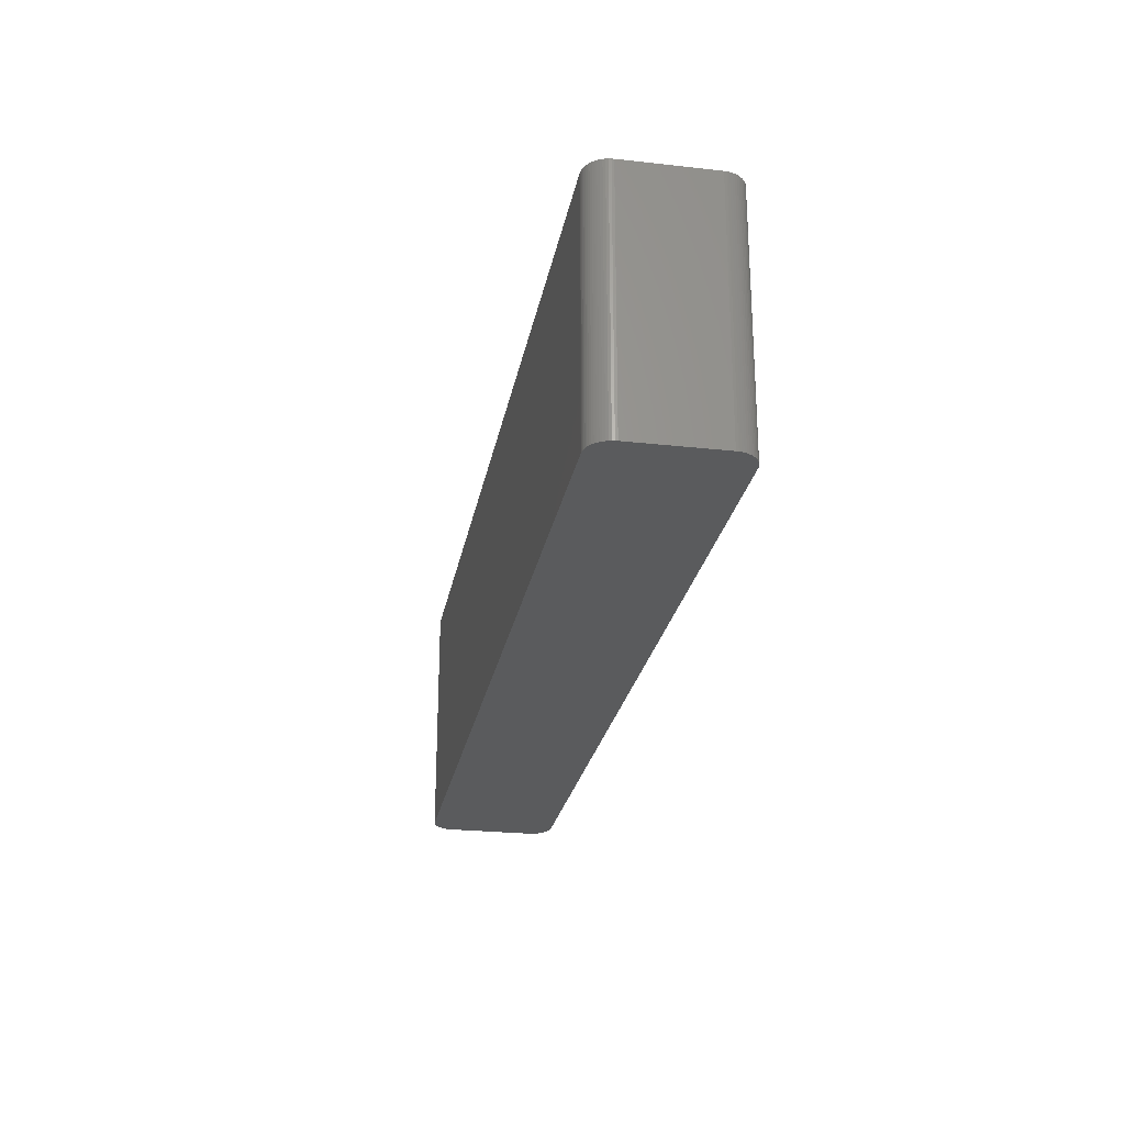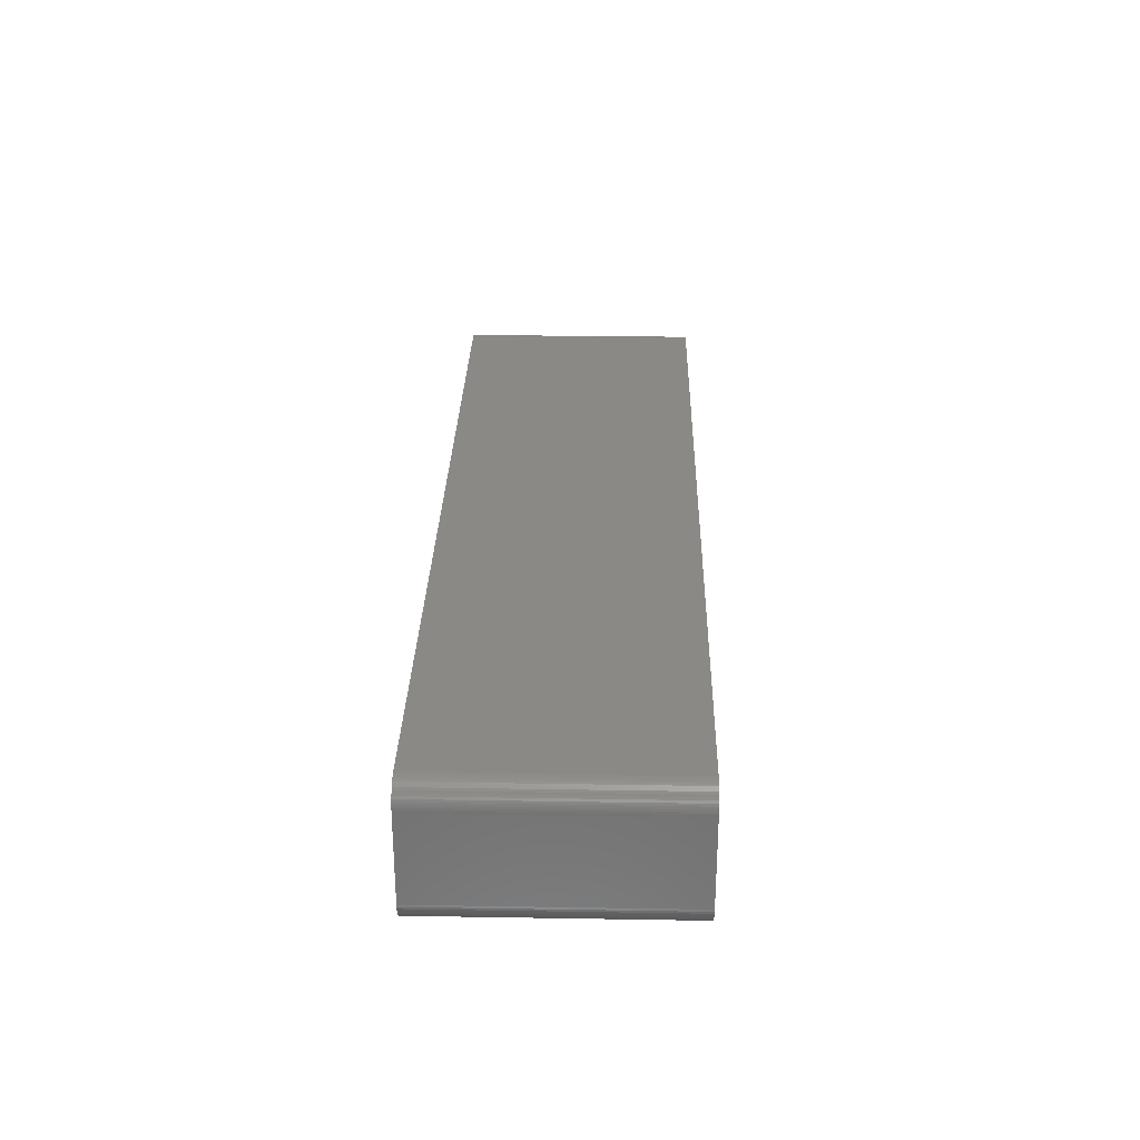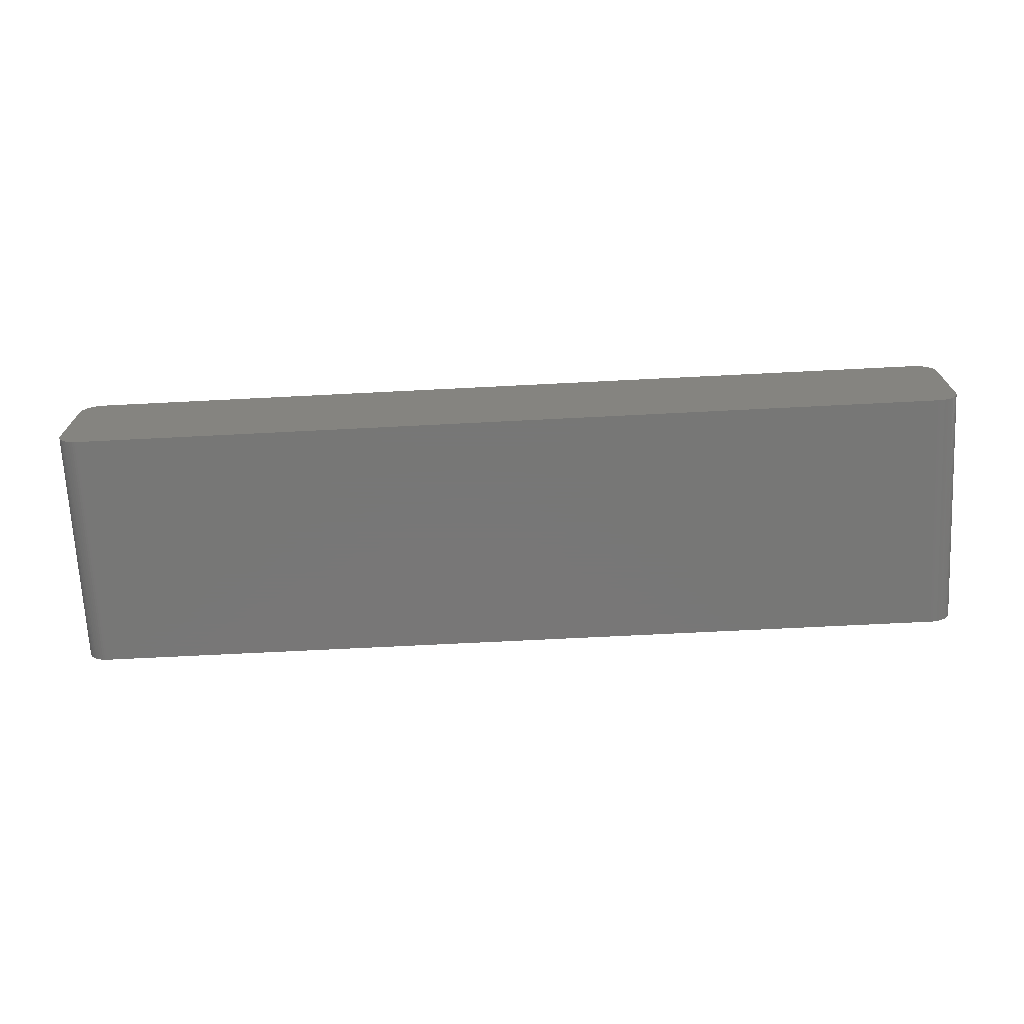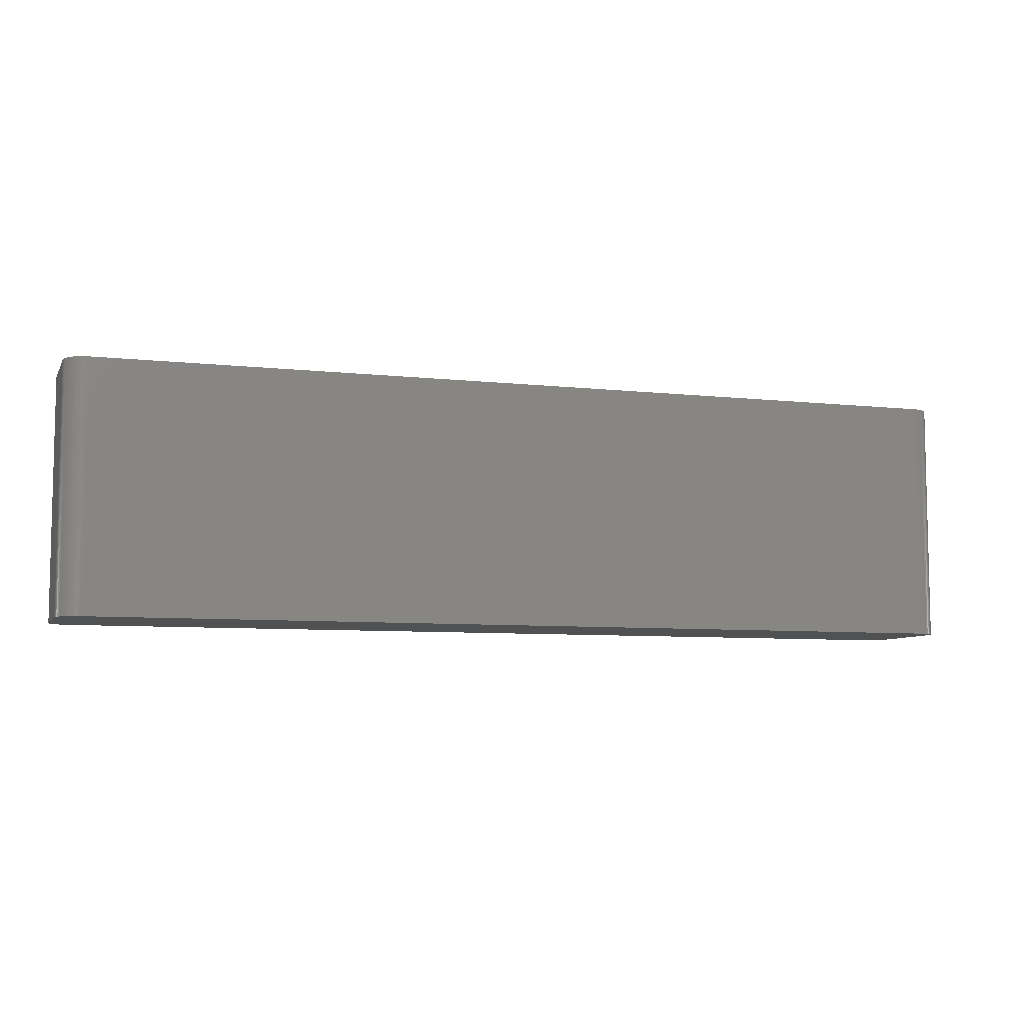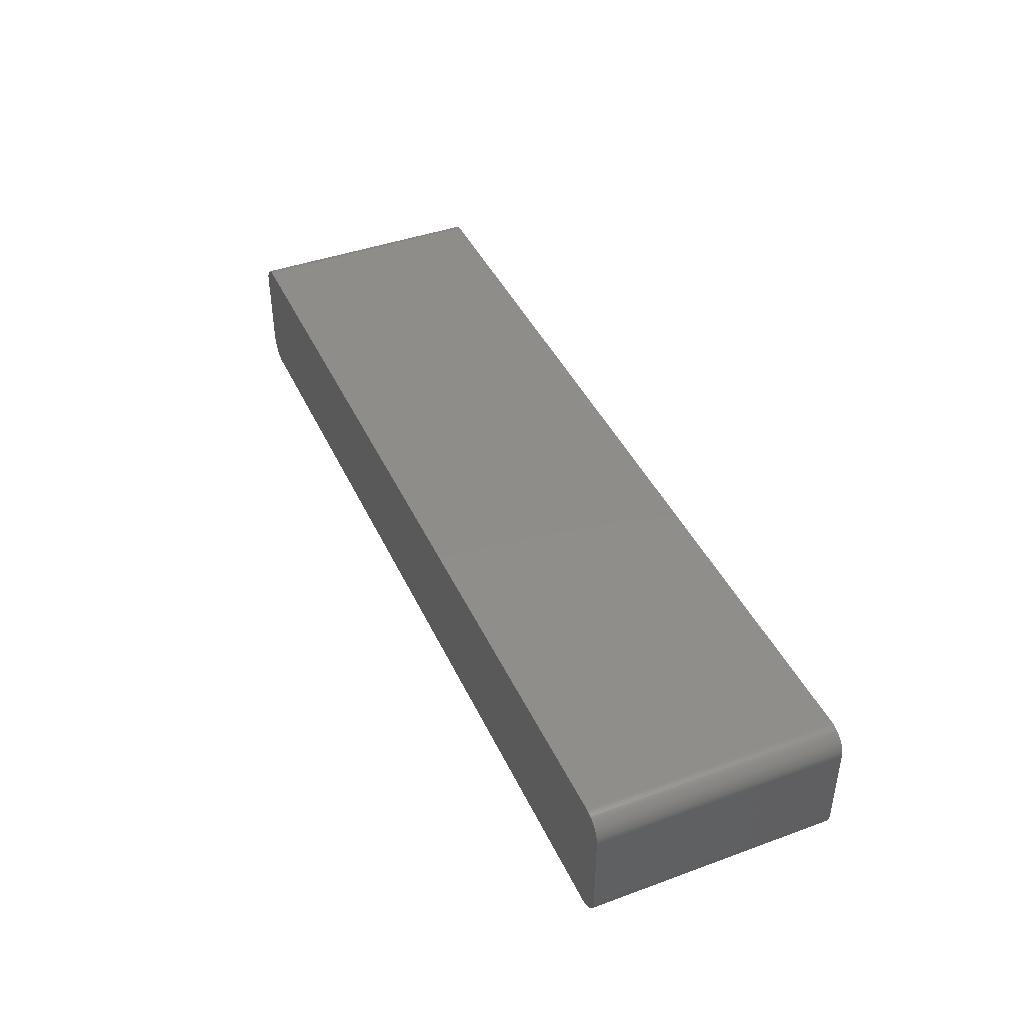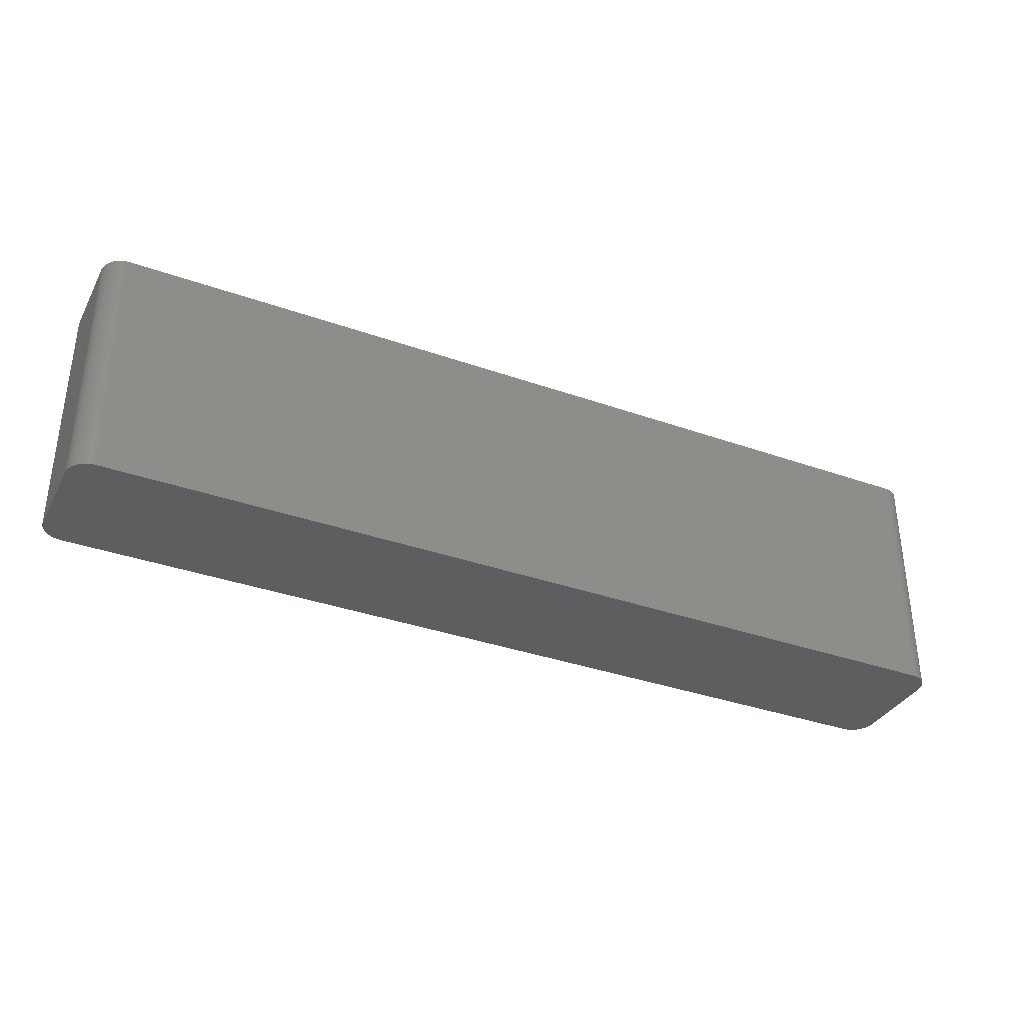
<metadata>
{"format":"stl","ext":"stl","renderer":"f3d","projection":"perspective","resolution":1024,"background":"white","views":[{"elev":-25.2,"azim":79.8,"up":"+Z"},{"elev":28.6,"azim":91.4,"up":"+Y"},{"elev":-70.0,"azim":2.9,"up":"+Y"},{"elev":-7.3,"azim":-17.9,"up":"+Z"},{"elev":42.2,"azim":66.4,"up":"+Y"},{"elev":-35.1,"azim":154.8,"up":"+Z"}]}
</metadata>
<code>
# stl→obj: 145 verts, 286 faces
v 51.77 5.329 13.72
v 51.8 5.079 13.72
v 51.8 5.079 8.636
v 51.82 4.826 8.636
v 51.8 5.079 -13.72
v -49.59 7.346 -13.72
v 49.21 7.365 -13.72
v 49.47 -7.359 13.72
v 49.21 -7.365 8.636
v 49.47 -7.359 8.636
v 51.82 4.826 13.72
v 51.82 -4.826 8.636
v -51.81 -4.953 13.72
v -51.81 4.953 -13.72
v -51.81 -4.953 -13.72
v 51.82 4.826 -13.72
v 51.82 4.826 -8.636
v -49.34 -7.365 -13.72
v 51.77 5.329 -13.72
v -49.59 7.346 13.72
v -51.79 5.205 13.72
v -51.79 5.205 -13.72
v -50.96 6.73 -13.72
v -49.34 -7.365 13.72
v 51.62 -5.813 -13.72
v 51.51 -6.041 13.72
v 51.51 -6.041 -13.72
v 51.77 -5.329 13.72
v -49.59 -7.346 -13.72
v -49.84 -7.302 -13.72
v -50.96 -6.73 -13.72
v -49.34 7.365 -13.72
v 51.7 5.575 -13.72
v 51.7 5.575 13.72
v -51.74 5.453 -13.72
v -51.81 4.953 13.72
v -50.96 6.73 13.72
v -50.76 6.888 -13.72
v -50.32 7.141 -13.72
v 50.86 -6.812 -13.72
v 49.21 -7.365 -13.72
v 49.47 -7.359 -13.72
v 49.96 -7.271 -13.72
v 51.77 -5.329 8.636
v 51.8 -5.079 -13.72
v 51.82 -4.826 13.72
v 49.21 -7.365 13.72
v -51.14 -6.554 -13.72
v -51.3 -6.36 -13.72
v -51.56 -5.928 -13.72
v 50.86 6.812 -13.72
v 49.47 7.359 -13.72
v 49.72 7.327 -13.72
v 49.21 7.365 13.72
v -49.34 7.365 13.72
v -51.44 6.15 -13.72
v -51.14 6.554 -13.72
v -51.66 5.695 13.72
v -51.66 5.695 -13.72
v -50.09 7.234 -13.72
v -49.84 7.302 13.72
v -49.84 7.302 -13.72
v 51.8 -5.079 13.72
v 51.7 -5.575 -8.636
v 51.37 -6.257 -13.72
v 50.86 -6.812 13.72
v 50.2 -7.19 -13.72
v 50.2 -7.19 8.636
v -50.09 -7.234 -13.72
v -50.55 -7.026 -13.72
v -49.84 -7.302 13.72
v -50.96 -6.73 13.72
v -51.66 -5.695 -13.72
v -51.74 -5.453 13.72
v -51.74 -5.453 -13.72
v 51.51 6.041 -13.72
v 51.37 6.257 -13.72
v 51.51 6.041 13.72
v 49.47 7.359 13.72
v 50.86 6.812 13.72
v 50.2 7.19 -8.636
v 50.2 7.19 -13.72
v 49.96 7.271 -13.72
v 50.2 7.19 13.72
v -51.44 6.15 13.72
v -51.3 6.36 -13.72
v -51.56 5.928 -13.72
v -50.32 7.141 13.72
v -50.76 6.888 13.72
v 51.82 -4.826 -13.72
v 51.7 -5.575 13.72
v 49.96 -7.271 13.72
v 49.72 -7.327 -8.636
v -50.09 -7.234 13.72
v -50.32 -7.141 -13.72
v -50.55 -7.026 13.72
v -51.14 -6.554 13.72
v -51.3 -6.36 13.72
v -51.56 -5.928 13.72
v -51.79 -5.205 -13.72
v 51.62 5.813 -13.72
v 51.62 5.813 13.72
v 51.22 6.459 -13.72
v 51.05 6.644 -13.72
v 51.22 6.459 13.72
v 50.43 7.086 -13.72
v 50.43 7.086 13.72
v 49.96 7.271 13.72
v 49.72 7.327 13.72
v 50.65 6.96 13.72
v -51.74 5.453 13.72
v -51.56 5.928 13.72
v -51.14 6.554 13.72
v -51.3 6.36 13.72
v -50.55 7.026 -13.72
v -50.55 7.026 13.72
v -50.09 7.234 13.72
v 51.62 -5.813 13.72
v 51.37 -6.257 13.72
v 51.05 -6.644 13.72
v 51.22 -6.459 13.72
v 51.22 -6.459 -13.72
v 50.2 -7.19 13.72
v 49.72 -7.327 -13.72
v 50.43 -7.086 -13.72
v 50.65 -6.96 -13.72
v 50.65 -6.96 8.636
v 50.43 -7.086 8.636
v 50.65 -6.96 13.72
v -49.59 -7.346 13.72
v -50.76 -6.888 -13.72
v -50.76 -6.888 13.72
v -50.32 -7.141 13.72
v -51.44 -6.15 -13.72
v -51.44 -6.15 13.72
v -51.66 -5.695 13.72
v -51.79 -5.205 13.72
v 51.05 6.644 13.72
v 51.37 6.257 13.72
v 50.65 6.96 -13.72
v 51.77 -5.329 -13.72
v 51.7 -5.575 -13.72
v 51.05 -6.644 -13.72
v 50.43 -7.086 13.72
v 49.72 -7.327 13.72
f 1 2 3
f 4 5 3
f 6 7 5
f 8 9 10
f 11 12 4
f 3 11 4
f 13 14 15
f 12 16 17
f 11 2 1
f 3 2 11
f 13 8 11
f 1 13 11
f 5 18 15
f 6 5 15
f 5 19 1
f 3 5 1
f 20 21 13
f 1 20 13
f 22 23 6
f 15 22 6
f 9 24 18
f 25 26 27
f 17 16 5
f 8 28 11
f 18 29 30
f 18 31 15
f 20 32 6
f 33 34 1
f 21 35 22
f 15 14 22
f 14 21 22
f 21 36 13
f 37 38 23
f 23 39 6
f 5 40 18
f 12 17 4
f 41 42 10
f 40 43 41
f 44 45 28
f 28 46 11
f 9 41 10
f 18 41 9
f 24 47 8
f 13 24 8
f 31 48 49
f 31 50 15
f 7 51 5
f 7 52 53
f 32 54 7
f 6 32 7
f 54 55 20
f 1 54 20
f 14 36 21
f 13 36 14
f 56 57 23
f 22 56 23
f 35 58 59
f 20 37 21
f 60 61 62
f 39 62 6
f 45 63 28
f 4 17 5
f 28 64 44
f 5 45 40
f 26 65 27
f 8 66 28
f 12 46 45
f 11 46 12
f 40 41 18
f 43 67 68
f 9 47 24
f 8 47 9
f 69 70 31
f 18 69 31
f 29 71 30
f 13 72 24
f 73 74 75
f 50 75 15
f 51 76 5
f 76 77 78
f 54 79 52
f 1 80 54
f 81 82 83
f 80 84 54
f 32 55 54
f 20 55 32
f 85 86 56
f 22 59 56
f 37 85 21
f 23 57 37
f 56 86 57
f 58 87 59
f 88 89 37
f 23 38 39
f 37 89 38
f 20 88 37
f 62 61 20
f 6 62 20
f 12 90 16
f 5 16 45
f 45 27 40
f 28 91 64
f 92 93 43
f 40 67 43
f 46 63 45
f 28 63 46
f 94 95 69
f 18 30 69
f 72 94 24
f 72 96 94
f 69 95 70
f 30 94 69
f 48 97 98
f 31 49 50
f 48 98 49
f 13 99 72
f 74 100 75
f 75 100 15
f 76 33 5
f 33 101 102
f 51 103 76
f 1 78 80
f 51 104 103
f 103 105 77
f 84 106 81
f 7 53 51
f 80 107 84
f 84 108 109
f 80 110 107
f 53 106 51
f 21 111 35
f 22 35 59
f 85 58 21
f 87 112 85
f 37 113 85
f 57 113 37
f 113 114 85
f 57 86 113
f 56 87 85
f 59 87 56
f 39 115 88
f 38 115 39
f 115 116 88
f 38 89 115
f 39 60 62
f 88 60 39
f 61 117 88
f 20 61 88
f 45 90 12
f 16 90 45
f 45 25 27
f 26 118 28
f 66 26 28
f 26 119 65
f 66 120 121
f 27 122 40
f 68 123 43
f 43 124 42
f 125 126 127
f 128 123 68
f 66 129 127
f 8 123 66
f 24 29 18
f 24 130 29
f 31 131 72
f 70 131 31
f 94 71 24
f 30 71 94
f 96 132 131
f 70 96 131
f 96 133 94
f 70 95 96
f 72 48 31
f 99 98 72
f 50 134 99
f 49 134 50
f 99 135 98
f 49 98 134
f 50 73 75
f 99 73 50
f 99 136 73
f 13 74 99
f 100 137 13
f 15 100 13
f 33 19 5
f 1 19 33
f 78 102 76
f 1 102 78
f 103 77 76
f 104 105 103
f 80 104 51
f 80 138 104
f 78 105 80
f 105 139 77
f 54 52 7
f 84 109 54
f 81 83 84
f 52 109 53
f 53 83 106
f 109 83 53
f 51 140 80
f 84 107 106
f 106 140 51
f 107 140 106
f 58 111 21
f 35 111 58
f 86 114 113
f 85 114 86
f 58 112 87
f 85 112 58
f 89 116 115
f 88 116 89
f 60 117 61
f 88 117 60
f 64 141 44
f 25 142 64
f 66 121 26
f 27 65 122
f 40 143 66
f 65 121 122
f 122 143 40
f 121 143 122
f 43 42 41
f 42 93 10
f 40 125 67
f 68 67 128
f 66 127 40
f 123 144 66
f 123 92 43
f 8 92 123
f 128 144 123
f 127 144 128
f 71 130 24
f 29 130 71
f 72 132 96
f 131 132 72
f 95 133 96
f 94 133 95
f 72 97 48
f 98 97 72
f 134 135 99
f 98 135 134
f 74 136 99
f 73 136 74
f 74 137 100
f 13 137 74
f 102 34 33
f 1 34 102
f 76 101 33
f 102 101 76
f 105 138 80
f 104 138 105
f 78 139 105
f 77 139 78
f 109 79 54
f 52 79 109
f 83 108 84
f 109 108 83
f 106 82 81
f 83 82 106
f 140 110 80
f 107 110 140
f 25 118 26
f 64 118 25
f 45 141 25
f 44 141 45
f 121 119 26
f 65 119 121
f 143 120 66
f 121 120 143
f 93 145 8
f 10 93 8
f 128 125 127
f 67 125 128
f 144 129 66
f 127 129 144
f 118 91 28
f 64 91 118
f 141 142 25
f 64 142 141
f 93 124 43
f 42 124 93
f 92 145 93
f 8 145 92
f 40 126 125
f 127 126 40

</code>
